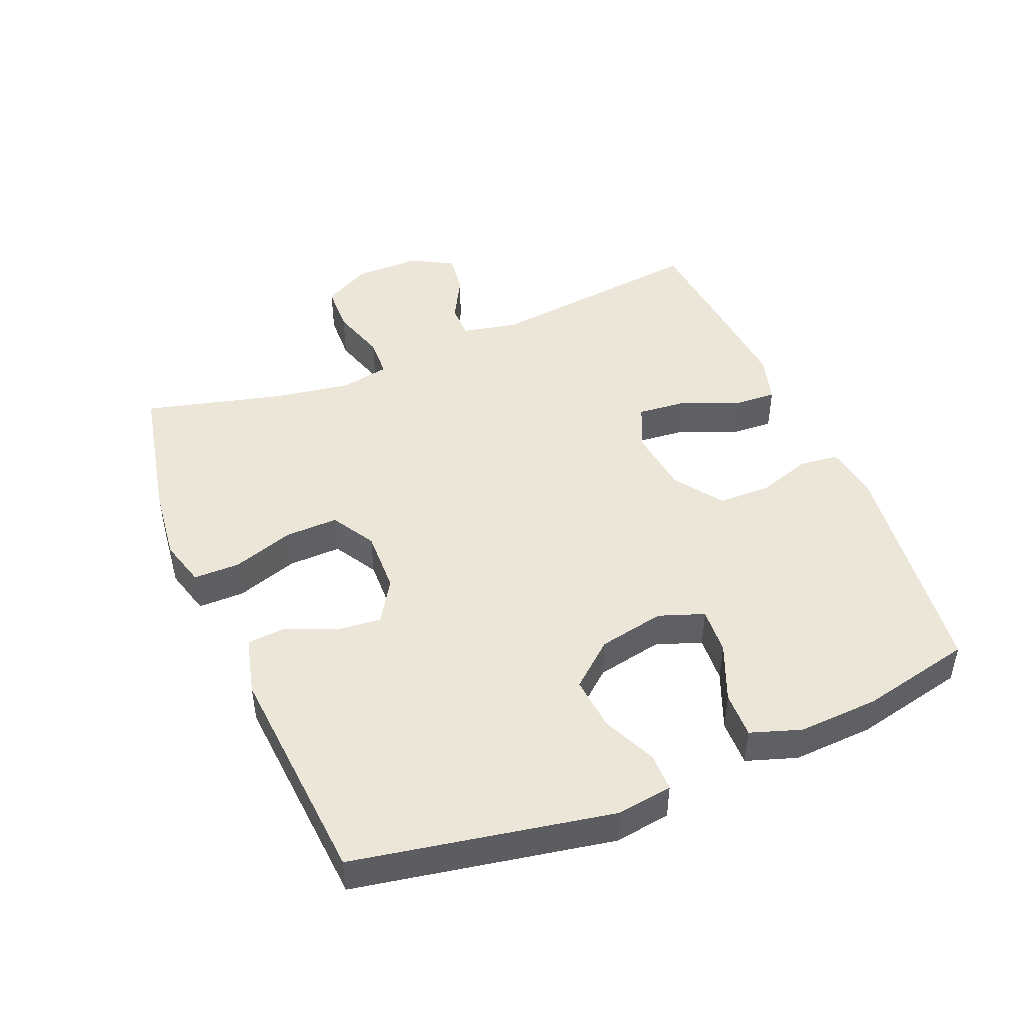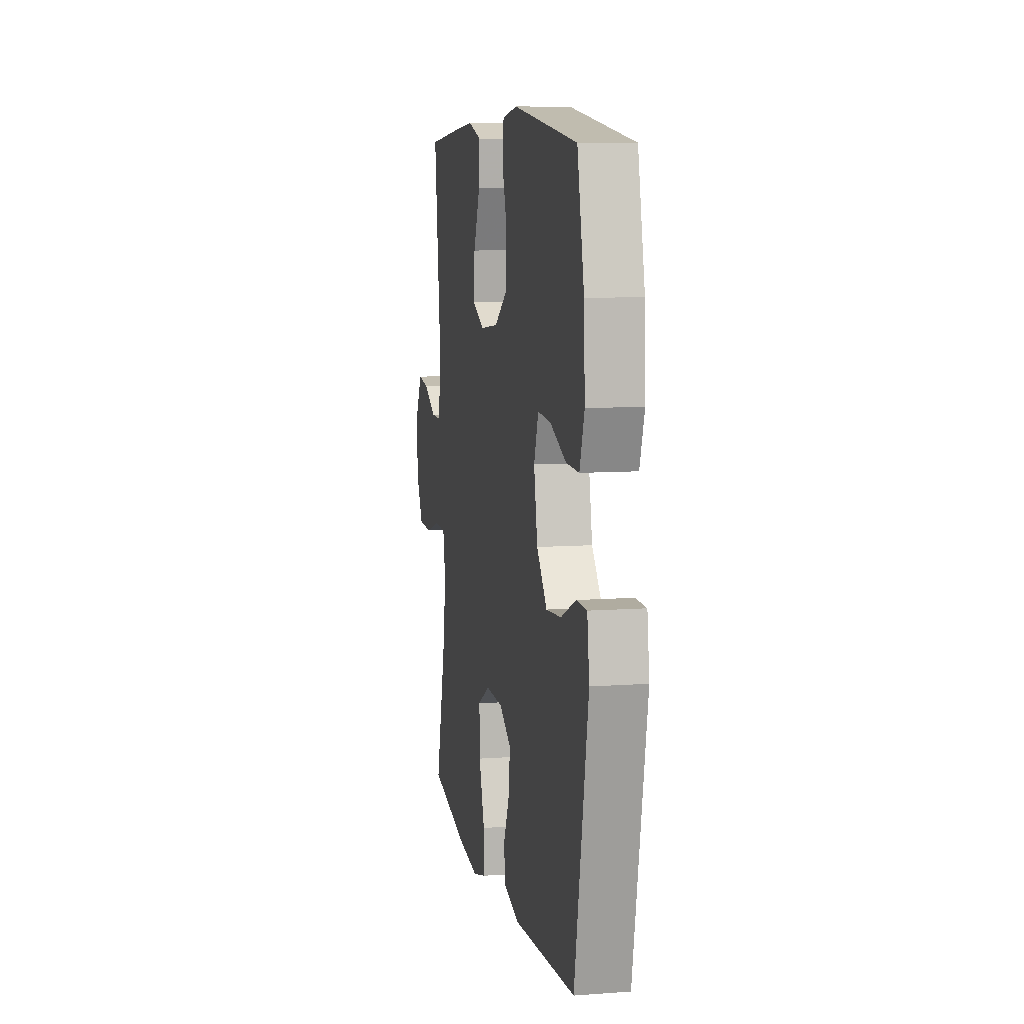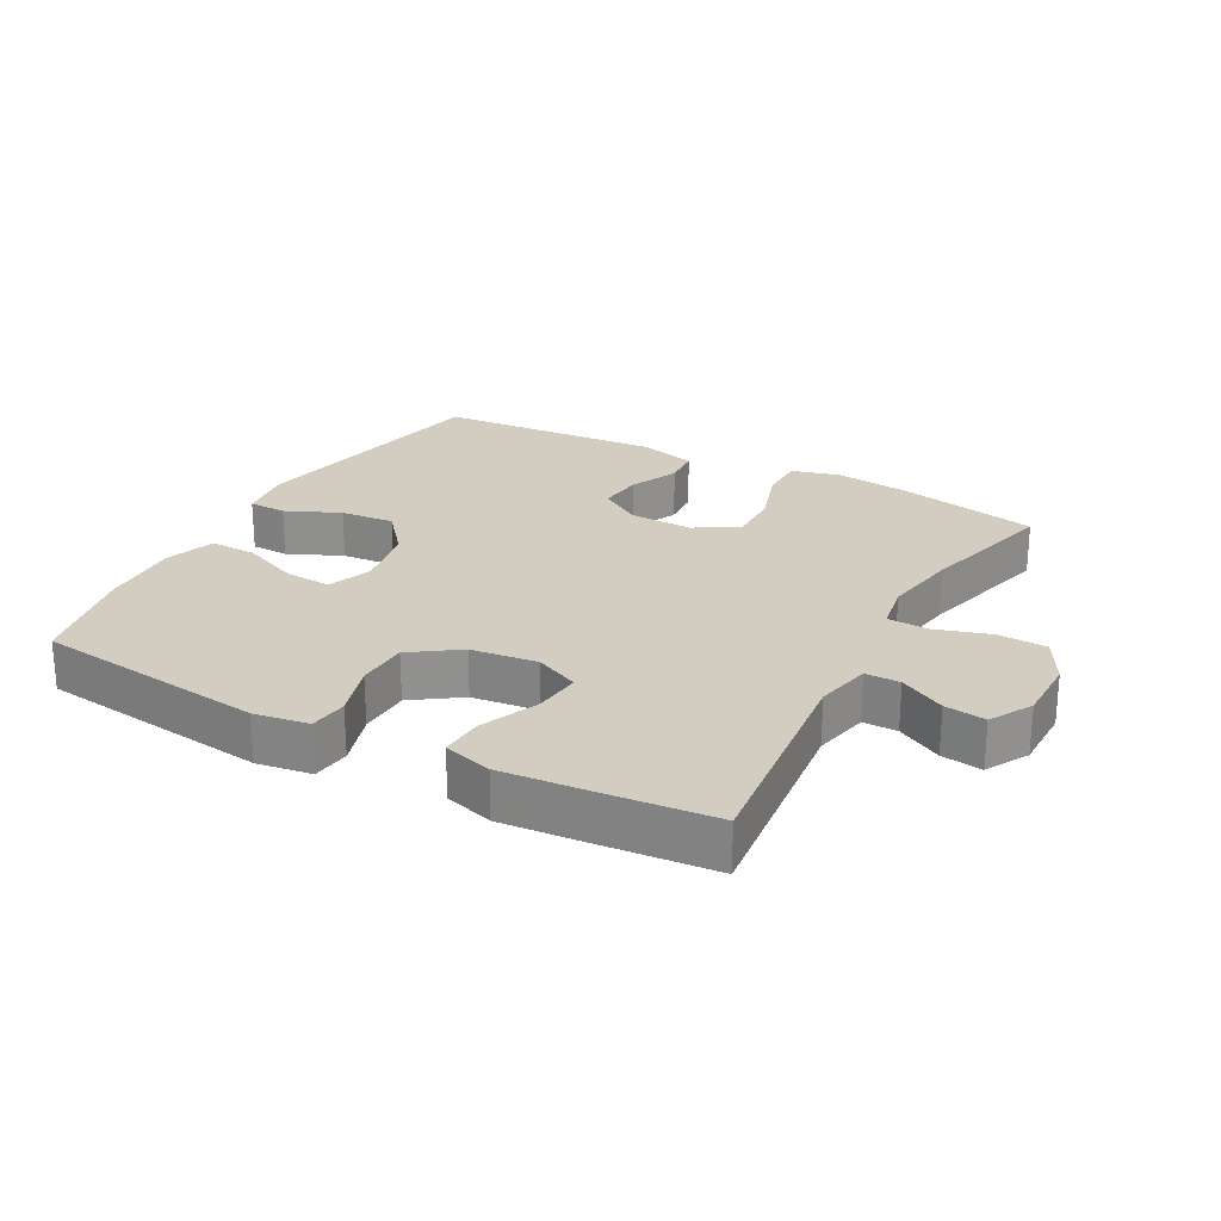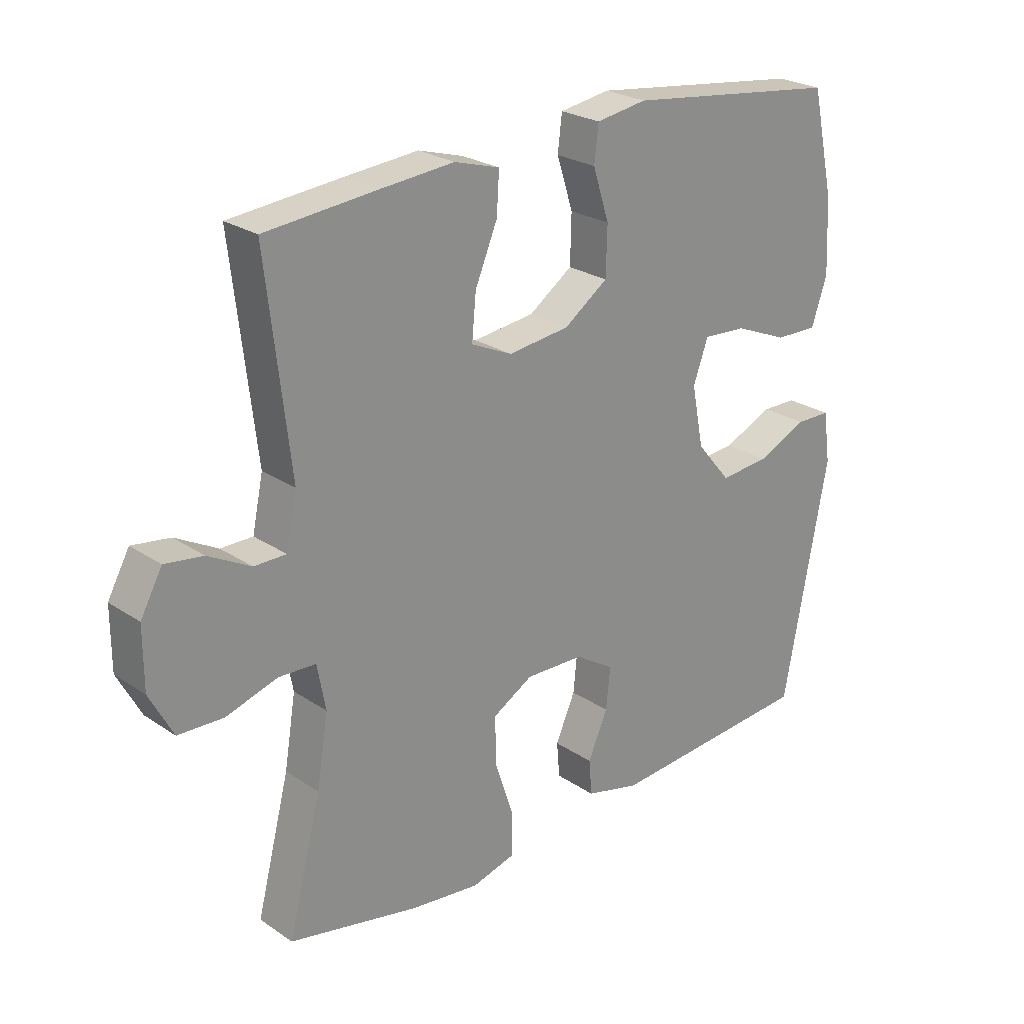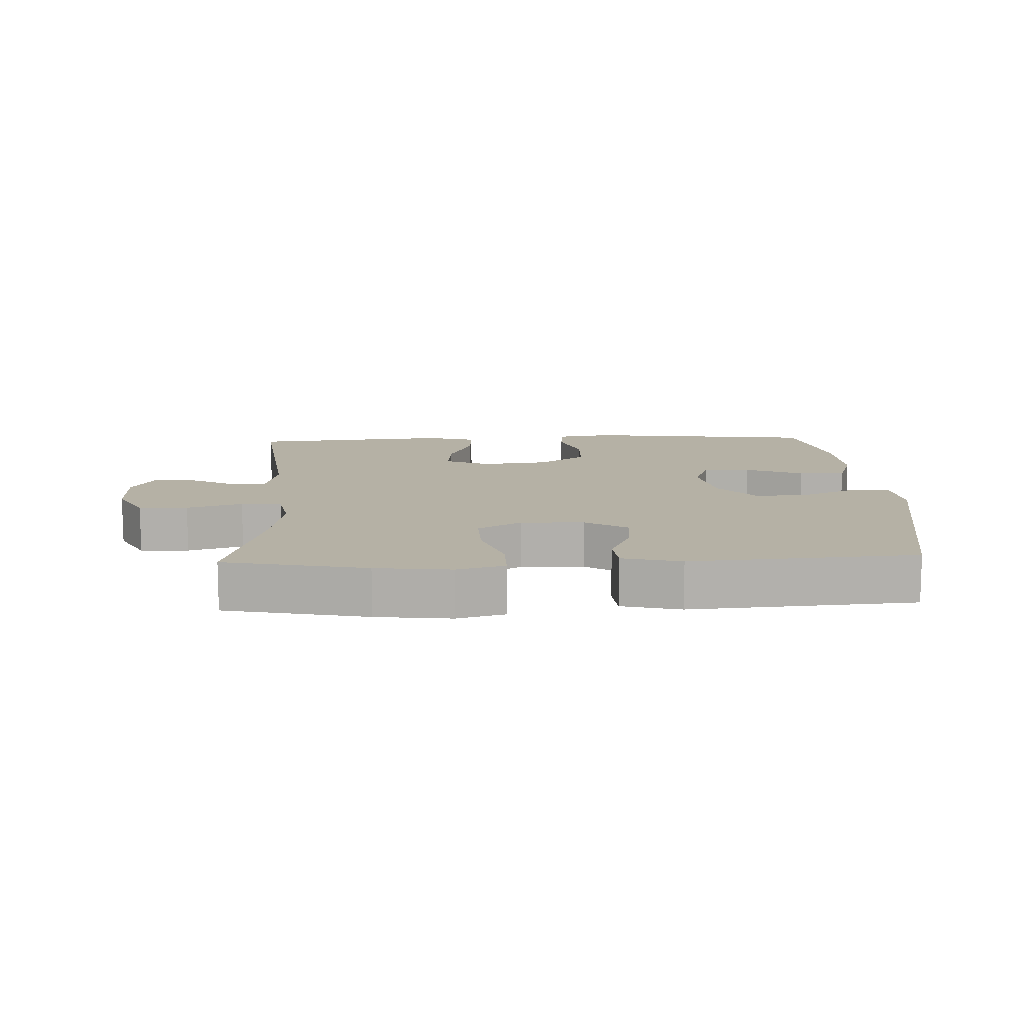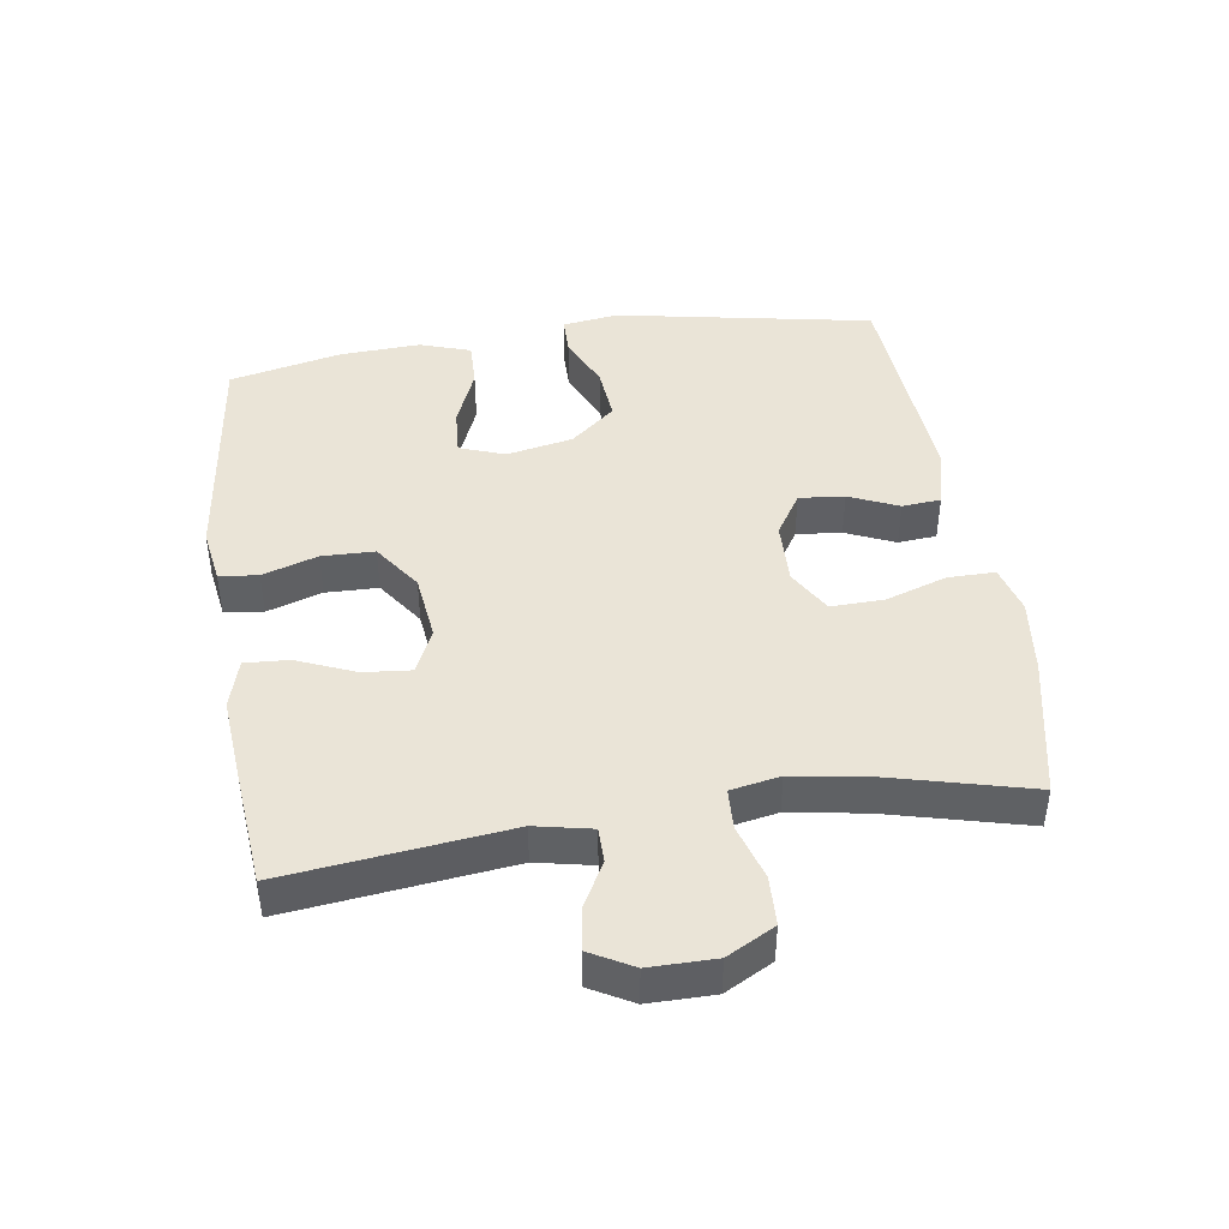
<metadata>
{"format":"obj","ext":"obj","renderer":"f3d","projection":"perspective","resolution":1024,"background":"white","views":[{"elev":46.5,"azim":-112.7,"up":"+Y"},{"elev":9.0,"azim":-101.0,"up":"+Z"},{"elev":24.4,"azim":28.7,"up":"+Y"},{"elev":24.8,"azim":137.5,"up":"+Z"},{"elev":11.8,"azim":177.4,"up":"+Y"},{"elev":43.7,"azim":81.4,"up":"+Y"}]}
</metadata>
<code>
v 0.5 0.07 0.5
v 0.461 0.07 0.162
v 0.479 0.07 0.076
v 0.532 0.07 0.076
v 0.602 0.07 0.114
v 0.665 0.07 0.123
v 0.701 0.07 0.058
v 0.701 0.07 -0.042
v 0.662 0.07 -0.115
v 0.587 0.07 -0.118
v 0.502 0.07 -0.092
v 0.44 0.07 -0.095
v 0.426 0.07 -0.17
v 0.445 0.07 -0.286
v 0.5 0.07 -0.5
v 0.283 0.07 -0.546
v 0.168 0.07 -0.56
v 0.095 0.07 -0.54
v 0.095 0.07 -0.469
v 0.126 0.07 -0.375
v 0.128 0.07 -0.294
v 0.061 0.07 -0.255
v -0.036 0.07 -0.258
v -0.101 0.07 -0.299
v -0.094 0.07 -0.368
v -0.061 0.07 -0.443
v -0.066 0.07 -0.502
v -0.156 0.07 -0.525
v -0.5 0.07 -0.5
v -0.574 0.07 -0.107
v -0.562 0.07 -0.022
v -0.504 0.07 -0.021
v -0.421 0.07 -0.058
v -0.338 0.07 -0.065
v -0.281 0.07 0.003
v -0.261 0.07 0.104
v -0.286 0.07 0.173
v -0.358 0.07 0.168
v -0.447 0.07 0.131
v -0.518 0.07 0.129
v -0.544 0.07 0.206
v -0.538 0.07 0.329
v -0.5 0.07 0.5
v -0.143 0.07 0.545
v -0.059 0.07 0.532
v -0.052 0.07 0.473
v -0.079 0.07 0.389
v -0.077 0.07 0.309
v -0.004 0.07 0.258
v 0.098 0.07 0.246
v 0.166 0.07 0.277
v 0.159 0.07 0.35
v 0.122 0.07 0.438
v 0.118 0.07 0.505
v 0.193 0.07 0.527
v 0.313 0.07 0.517
v 0.5 0 0.5
v 0.461 0 0.162
v 0.479 0 0.076
v 0.532 0 0.076
v 0.602 0 0.114
v 0.665 0 0.123
v 0.701 0 0.058
v 0.701 0 -0.042
v 0.662 0 -0.115
v 0.587 0 -0.118
v 0.502 0 -0.092
v 0.44 0 -0.095
v 0.426 0 -0.17
v 0.445 0 -0.286
v 0.5 0 -0.5
v 0.283 0 -0.546
v 0.168 0 -0.56
v 0.095 0 -0.54
v 0.095 0 -0.469
v 0.126 0 -0.375
v 0.128 0 -0.294
v 0.061 0 -0.255
v -0.036 0 -0.258
v -0.101 0 -0.299
v -0.094 0 -0.368
v -0.061 0 -0.443
v -0.066 0 -0.502
v -0.156 0 -0.525
v -0.5 0 -0.5
v -0.574 0 -0.107
v -0.562 0 -0.022
v -0.504 0 -0.021
v -0.421 0 -0.058
v -0.338 0 -0.065
v -0.281 0 0.003
v -0.261 0 0.104
v -0.286 0 0.173
v -0.358 0 0.168
v -0.447 0 0.131
v -0.518 0 0.129
v -0.544 0 0.206
v -0.538 0 0.329
v -0.5 0 0.5
v -0.143 0 0.545
v -0.059 0 0.532
v -0.052 0 0.473
v -0.079 0 0.389
v -0.077 0 0.309
v -0.004 0 0.258
v 0.098 0 0.246
v 0.166 0 0.277
v 0.159 0 0.35
v 0.122 0 0.438
v 0.118 0 0.505
v 0.193 0 0.527
v 0.313 0 0.517
f 56 1 2
f 55 56 2
f 54 55 2
f 53 54 2
f 52 53 2
f 51 52 2 3
f 50 51 3
f 49 50 3
f 45 46 47
f 44 45 47
f 43 44 47
f 42 43 47
f 41 42 47
f 40 41 47
f 39 40 47
f 38 39 47
f 37 38 47 48
f 36 37 48 49
f 31 32 33
f 30 31 33
f 29 30 33
f 28 29 33
f 27 28 33
f 26 27 33
f 25 26 33
f 24 25 33 34
f 23 24 34 35
f 18 19 20
f 17 18 20
f 16 17 20
f 15 16 20
f 14 15 20
f 13 14 20 21
f 12 13 21 22
f 9 10 11
f 8 9 11
f 7 8 11
f 6 7 11
f 5 6 11
f 4 5 11
f 3 4 11 12
f 35 36 49
f 23 35 49
f 22 23 49
f 12 22 49
f 3 12 49
f 58 57 112
f 58 112 111
f 58 111 110
f 58 110 109
f 58 109 108
f 59 58 108 107
f 59 107 106
f 59 106 105
f 103 102 101
f 103 101 100
f 103 100 99
f 103 99 98
f 103 98 97
f 103 97 96
f 103 96 95
f 103 95 94
f 104 103 94 93
f 105 104 93 92
f 89 88 87
f 89 87 86
f 89 86 85
f 89 85 84
f 89 84 83
f 89 83 82
f 89 82 81
f 90 89 81 80
f 91 90 80 79
f 76 75 74
f 76 74 73
f 76 73 72
f 76 72 71
f 76 71 70
f 77 76 70 69
f 78 77 69 68
f 67 66 65
f 67 65 64
f 67 64 63
f 67 63 62
f 67 62 61
f 67 61 60
f 68 67 60 59
f 105 92 91
f 105 91 79
f 105 79 78
f 105 78 68
f 105 68 59
f 1 57 58 2
f 2 58 59 3
f 3 59 60 4
f 4 60 61 5
f 5 61 62 6
f 6 62 63 7
f 7 63 64 8
f 8 64 65 9
f 9 65 66 10
f 10 66 67 11
f 11 67 68 12
f 12 68 69 13
f 13 69 70 14
f 14 70 71 15
f 15 71 72 16
f 16 72 73 17
f 17 73 74 18
f 18 74 75 19
f 19 75 76 20
f 20 76 77 21
f 21 77 78 22
f 22 78 79 23
f 23 79 80 24
f 24 80 81 25
f 25 81 82 26
f 26 82 83 27
f 27 83 84 28
f 28 84 85 29
f 29 85 86 30
f 30 86 87 31
f 31 87 88 32
f 32 88 89 33
f 33 89 90 34
f 34 90 91 35
f 35 91 92 36
f 36 92 93 37
f 37 93 94 38
f 38 94 95 39
f 39 95 96 40
f 40 96 97 41
f 41 97 98 42
f 42 98 99 43
f 43 99 100 44
f 44 100 101 45
f 45 101 102 46
f 46 102 103 47
f 47 103 104 48
f 48 104 105 49
f 49 105 106 50
f 50 106 107 51
f 51 107 108 52
f 52 108 109 53
f 53 109 110 54
f 54 110 111 55
f 55 111 112 56
f 56 112 57 1

</code>
